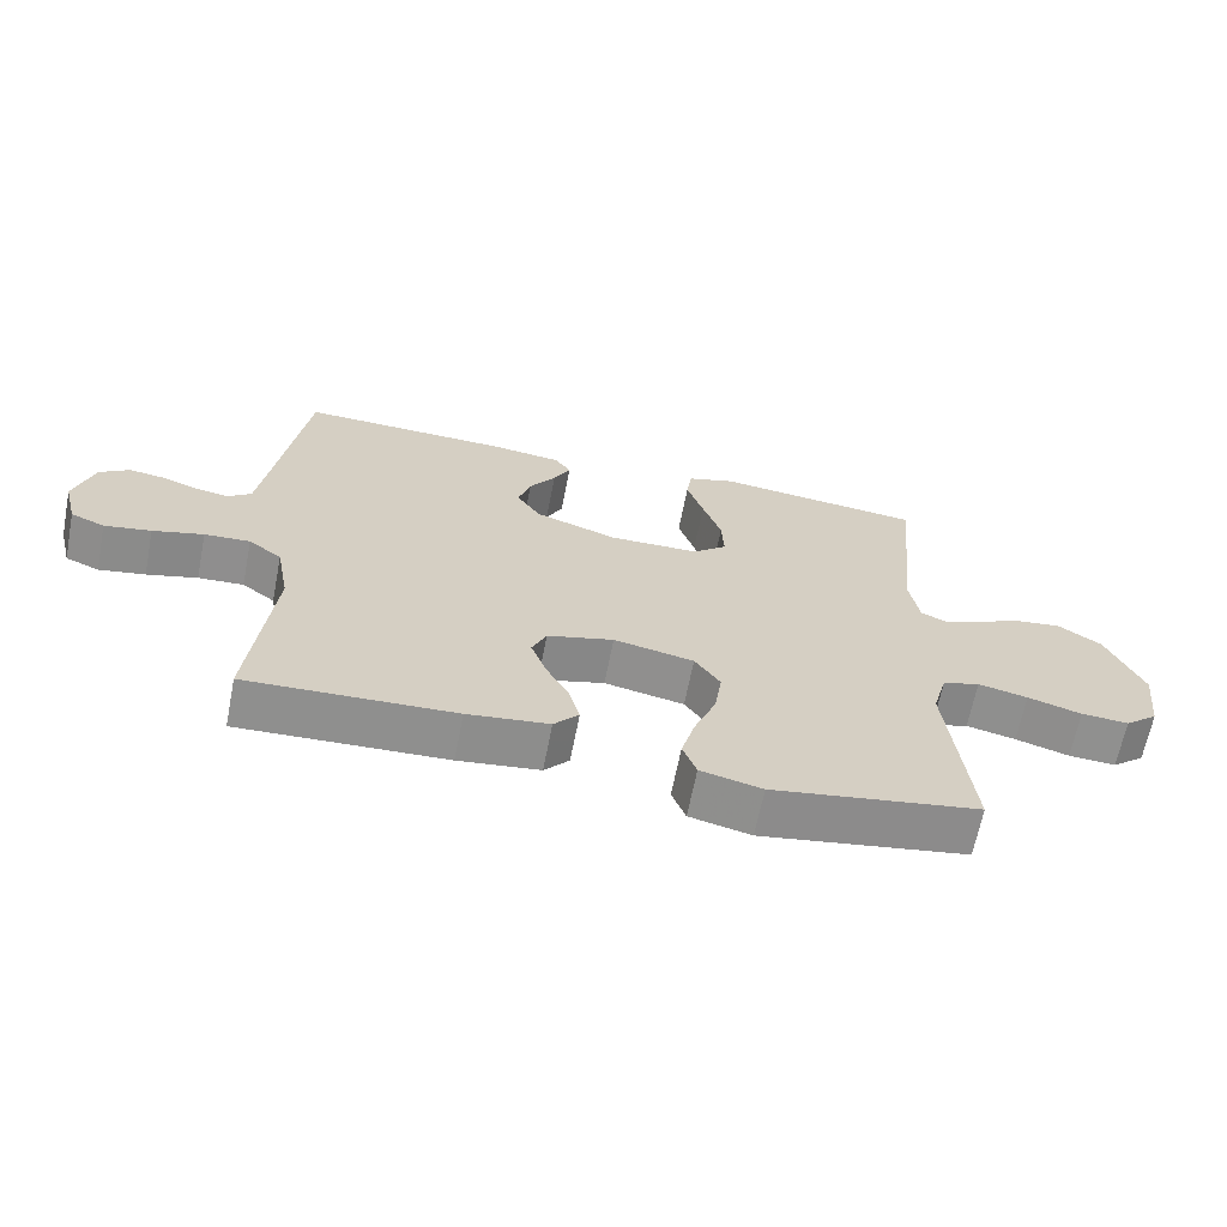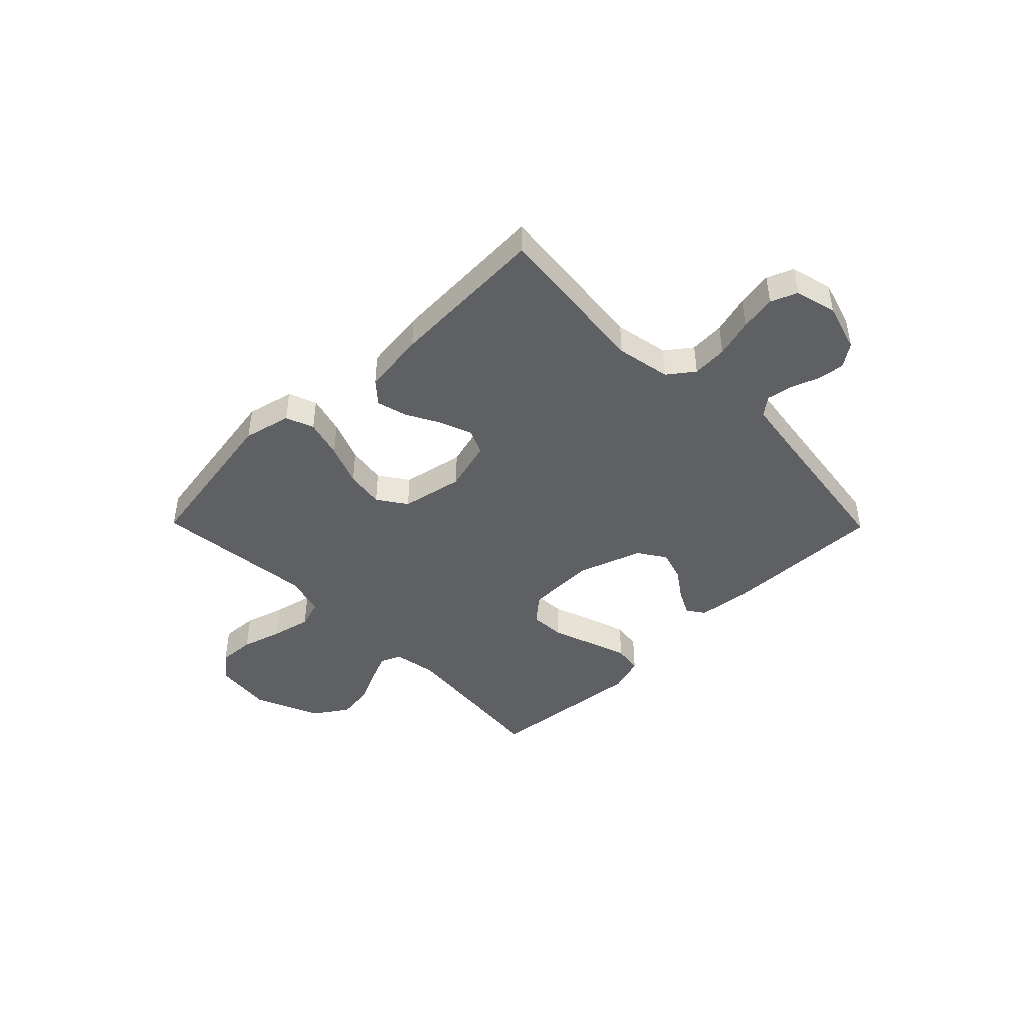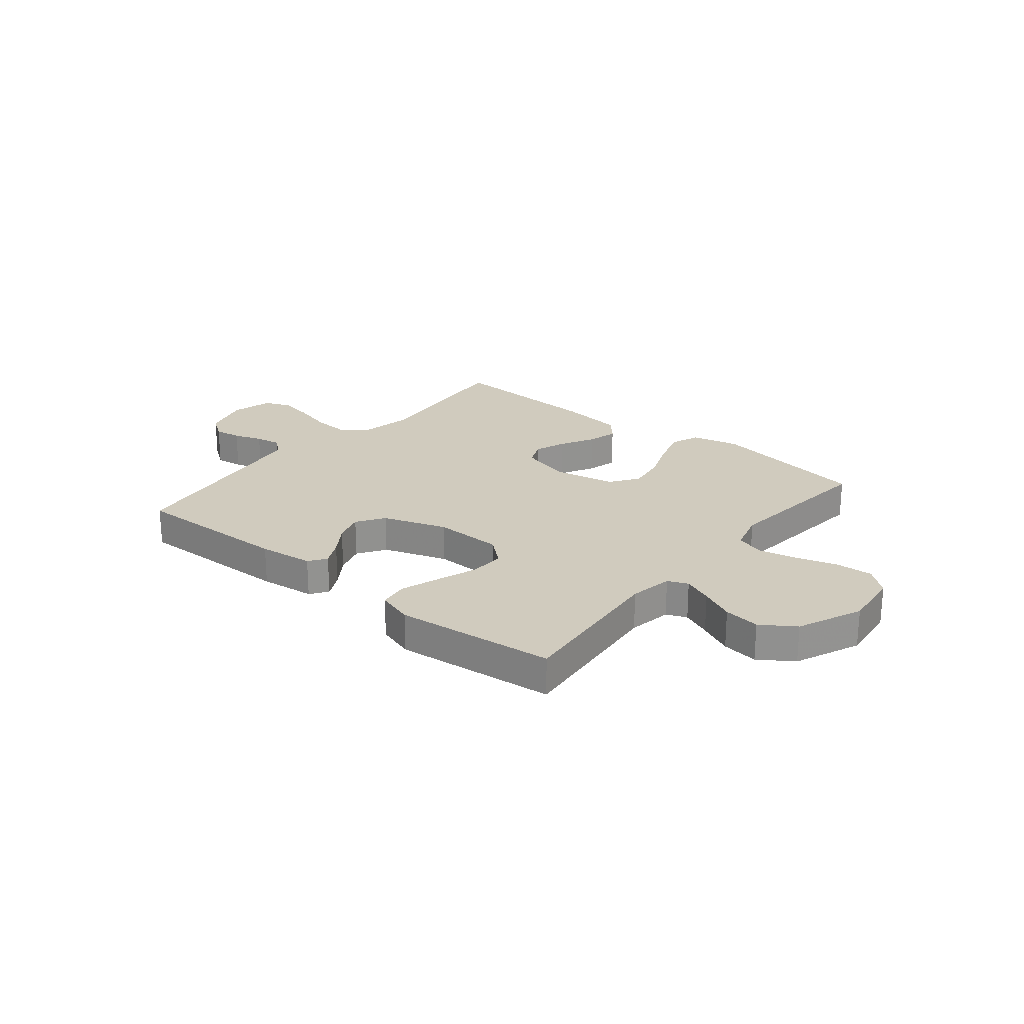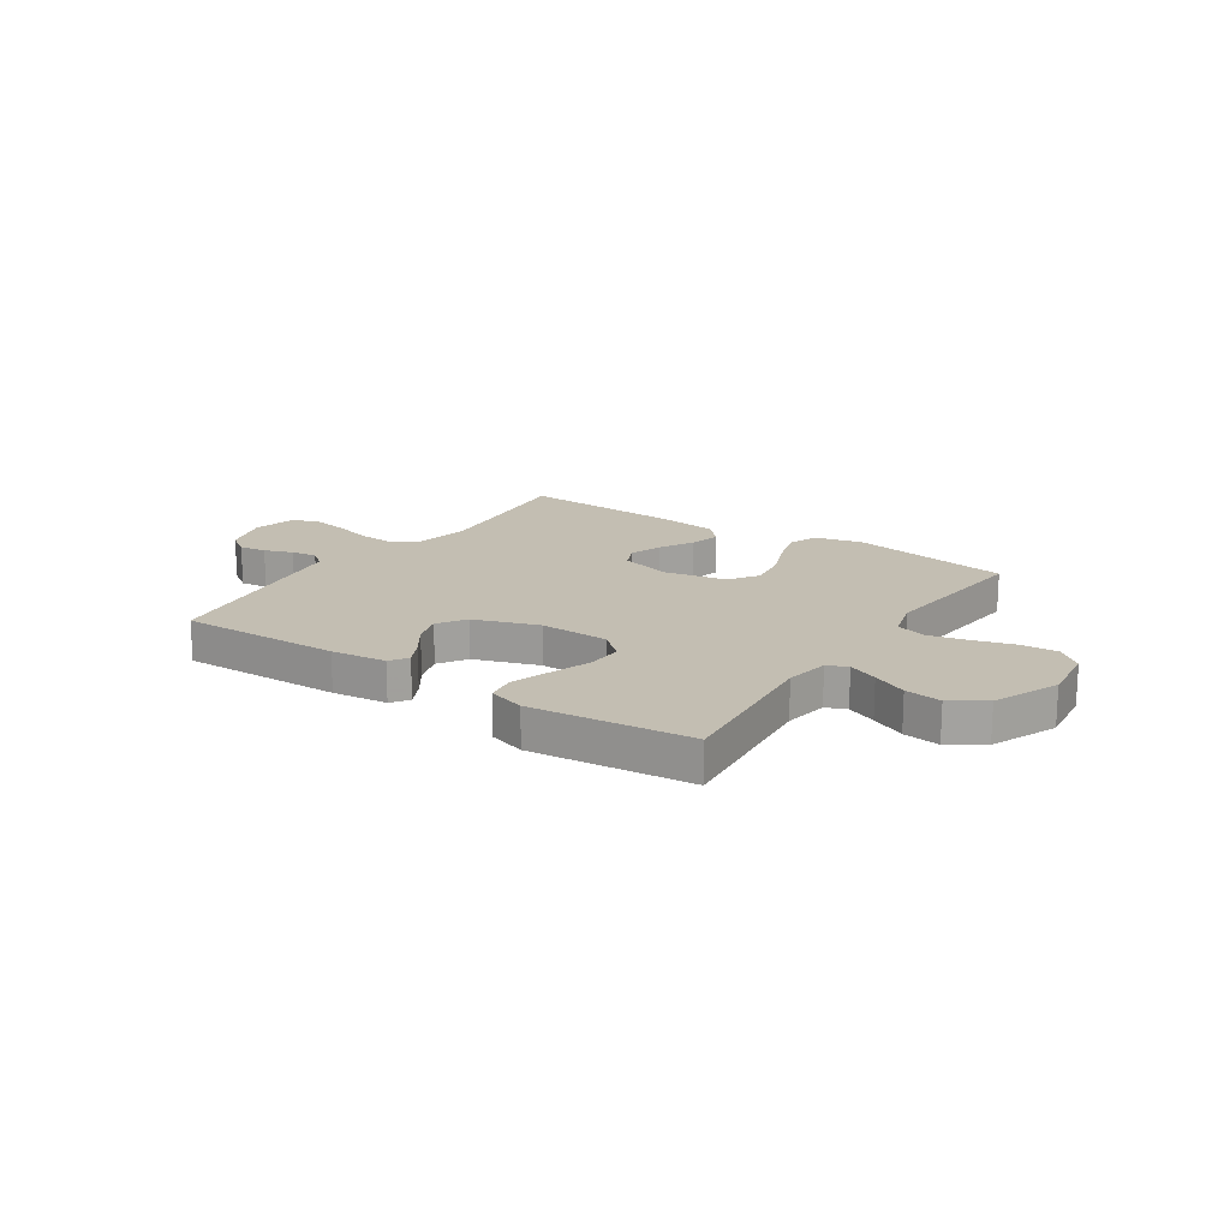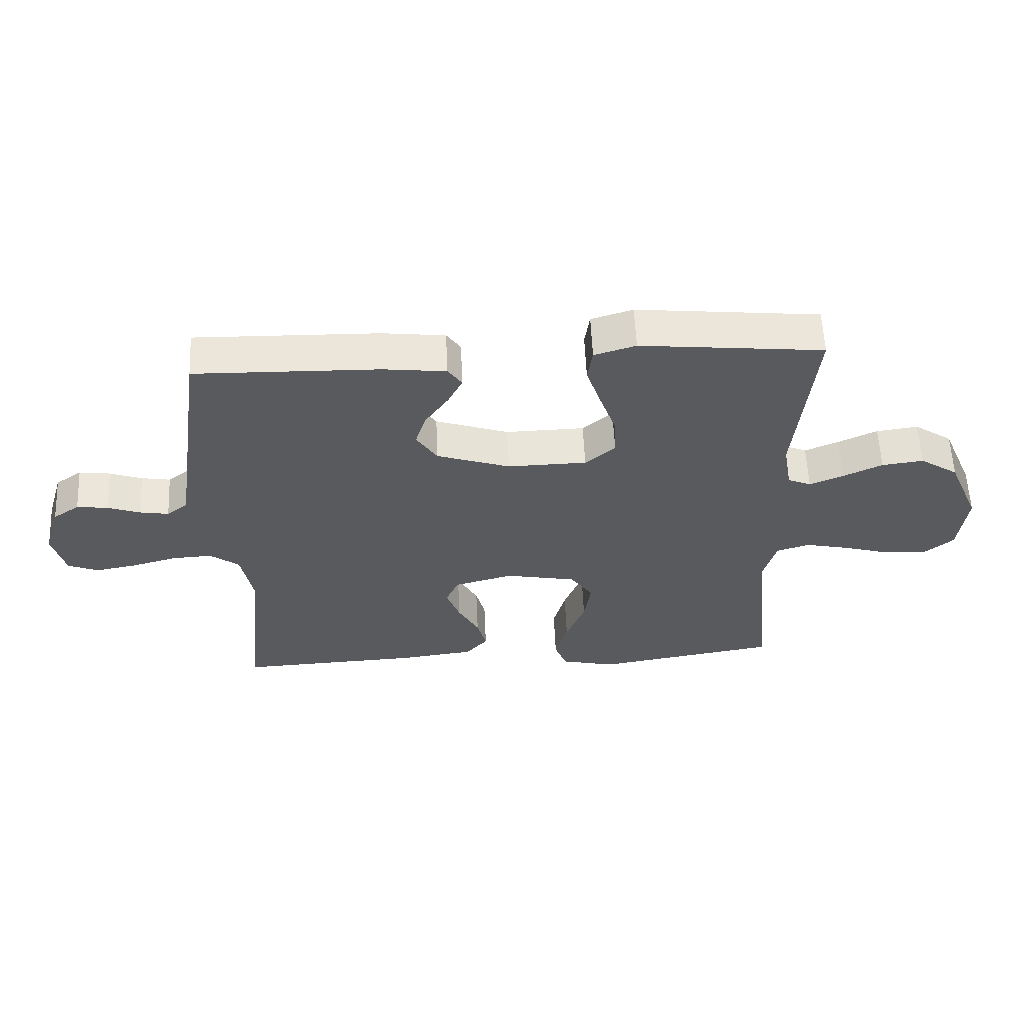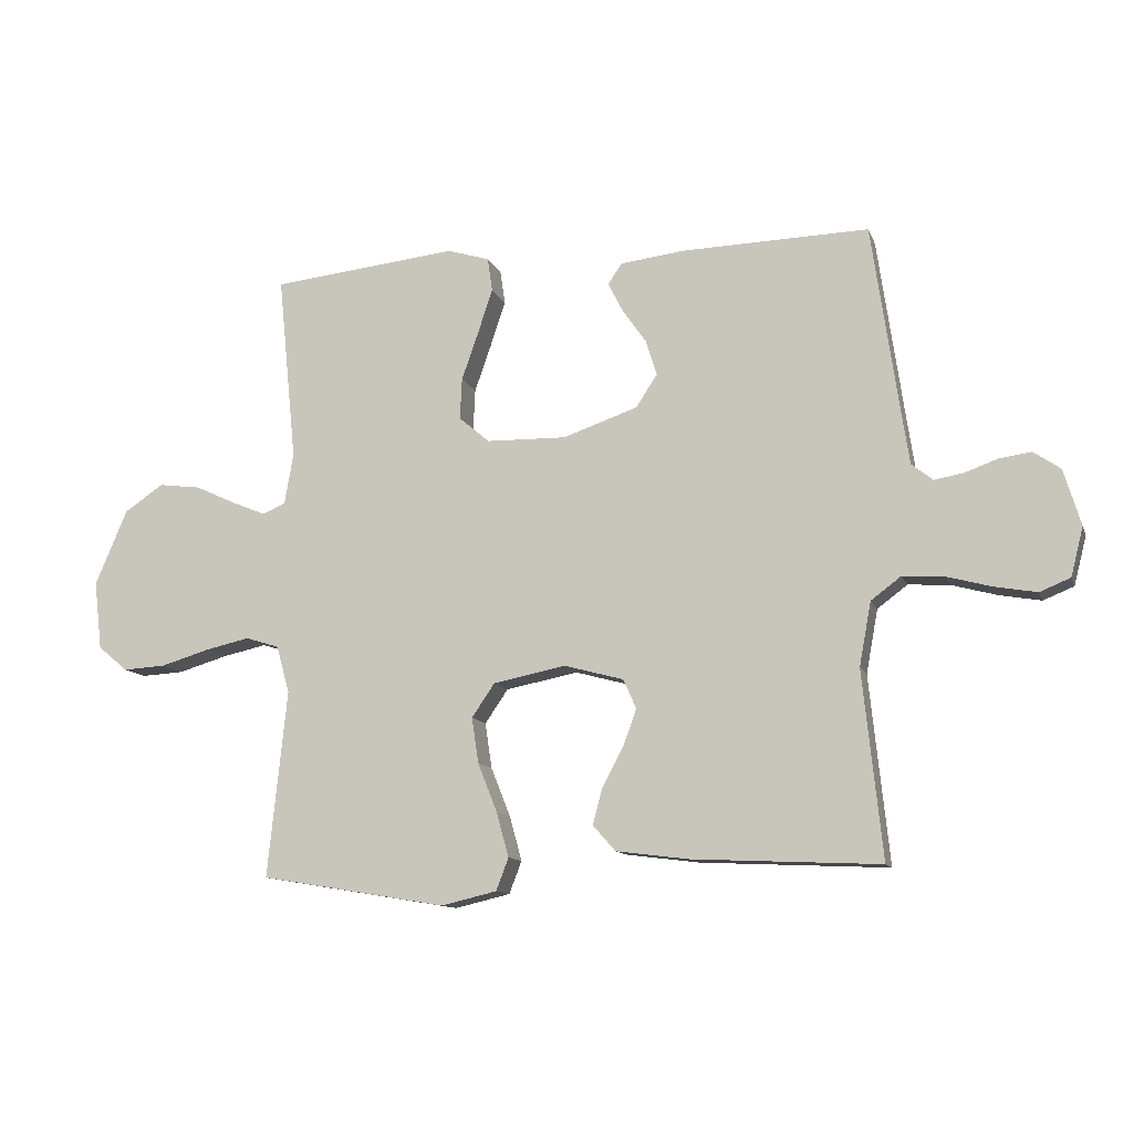
<metadata>
{"format":"obj","ext":"obj","renderer":"f3d","projection":"perspective","resolution":1024,"background":"white","views":[{"elev":-65.4,"azim":-11.1,"up":"+Z"},{"elev":-44.2,"azim":-135.5,"up":"+Y"},{"elev":23.6,"azim":39.3,"up":"+Y"},{"elev":17.5,"azim":33.8,"up":"+Y"},{"elev":58.6,"azim":-2.6,"up":"+Z"},{"elev":-11.6,"azim":-164.1,"up":"+Z"}]}
</metadata>
<code>
v 0.5 0.07 0.5
v 0.47 0.07 0.2
v 0.484 0.07 0.118
v 0.522 0.07 0.102
v 0.577 0.07 0.125
v 0.641 0.07 0.155
v 0.709 0.07 0.164
v 0.772 0.07 0.122
v 0.824 0.07 0
v 0.811 0.07 -0.11
v 0.763 0.07 -0.15
v 0.694 0.07 -0.146
v 0.616 0.07 -0.123
v 0.544 0.07 -0.107
v 0.49 0.07 -0.124
v 0.469 0.07 -0.2
v 0.5 0.07 -0.5
v 0.2 0.07 -0.55
v 0.111 0.07 -0.529
v 0.091 0.07 -0.477
v 0.111 0.07 -0.405
v 0.142 0.07 -0.327
v 0.153 0.07 -0.254
v 0.116 0.07 -0.2
v 0 0.07 -0.177
v -0.096 0.07 -0.203
v -0.117 0.07 -0.25
v -0.095 0.07 -0.31
v -0.061 0.07 -0.373
v -0.046 0.07 -0.43
v -0.082 0.07 -0.471
v -0.2 0.07 -0.486
v -0.5 0.07 -0.5
v -0.469 0.07 -0.2
v -0.488 0.07 -0.098
v -0.536 0.07 -0.062
v -0.602 0.07 -0.066
v -0.675 0.07 -0.086
v -0.742 0.07 -0.098
v -0.791 0.07 -0.078
v -0.811 0.07 0
v -0.784 0.07 0.09
v -0.741 0.07 0.12
v -0.69 0.07 0.113
v -0.637 0.07 0.094
v -0.59 0.07 0.086
v -0.556 0.07 0.113
v -0.543 0.07 0.2
v -0.5 0.07 0.5
v -0.2 0.07 0.493
v -0.097 0.07 0.481
v -0.074 0.07 0.448
v -0.098 0.07 0.401
v -0.136 0.07 0.346
v -0.154 0.07 0.289
v -0.12 0.07 0.237
v 0 0.07 0.196
v 0.129 0.07 0.199
v 0.178 0.07 0.241
v 0.175 0.07 0.307
v 0.148 0.07 0.384
v 0.124 0.07 0.456
v 0.132 0.07 0.51
v 0.2 0.07 0.531
v 0.5 0 0.5
v 0.47 0 0.2
v 0.484 0 0.118
v 0.522 0 0.102
v 0.577 0 0.125
v 0.641 0 0.155
v 0.709 0 0.164
v 0.772 0 0.122
v 0.824 0 0
v 0.811 0 -0.11
v 0.763 0 -0.15
v 0.694 0 -0.146
v 0.616 0 -0.123
v 0.544 0 -0.107
v 0.49 0 -0.124
v 0.469 0 -0.2
v 0.5 0 -0.5
v 0.2 0 -0.55
v 0.111 0 -0.529
v 0.091 0 -0.477
v 0.111 0 -0.405
v 0.142 0 -0.327
v 0.153 0 -0.254
v 0.116 0 -0.2
v 0 0 -0.177
v -0.096 0 -0.203
v -0.117 0 -0.25
v -0.095 0 -0.31
v -0.061 0 -0.373
v -0.046 0 -0.43
v -0.082 0 -0.471
v -0.2 0 -0.486
v -0.5 0 -0.5
v -0.469 0 -0.2
v -0.488 0 -0.098
v -0.536 0 -0.062
v -0.602 0 -0.066
v -0.675 0 -0.086
v -0.742 0 -0.098
v -0.791 0 -0.078
v -0.811 0 0
v -0.784 0 0.09
v -0.741 0 0.12
v -0.69 0 0.113
v -0.637 0 0.094
v -0.59 0 0.086
v -0.556 0 0.113
v -0.543 0 0.2
v -0.5 0 0.5
v -0.2 0 0.493
v -0.097 0 0.481
v -0.074 0 0.448
v -0.098 0 0.401
v -0.136 0 0.346
v -0.154 0 0.289
v -0.12 0 0.237
v 0 0 0.196
v 0.129 0 0.199
v 0.178 0 0.241
v 0.175 0 0.307
v 0.148 0 0.384
v 0.124 0 0.456
v 0.132 0 0.51
v 0.2 0 0.531
f 63 64 1 2
f 60 61 62 63
f 60 63 2 3
f 59 60 3
f 58 59 3 4
f 57 58 4
f 51 52 53 54
f 51 54 55
f 48 49 50 51
f 47 48 51 55
f 46 47 55 56
f 42 43 44 45
f 42 45 46
f 41 42 46
f 37 38 39 40
f 37 40 41 46
f 31 32 33 34
f 31 34 35
f 28 29 30 31
f 27 28 31 35
f 26 27 35 36
f 19 20 21 22
f 17 18 19 22
f 16 17 22 23
f 15 16 23 24
f 10 11 12 13
f 10 13 14
f 9 10 14
f 5 6 7 8
f 4 5 8 9
f 57 4 9 14
f 36 37 46 56
f 25 26 36 56
f 24 25 56 57
f 14 15 24 57
f 66 65 128 127
f 127 126 125 124
f 67 66 127 124
f 67 124 123
f 68 67 123 122
f 68 122 121
f 118 117 116 115
f 119 118 115
f 115 114 113 112
f 119 115 112 111
f 120 119 111 110
f 109 108 107 106
f 110 109 106
f 110 106 105
f 104 103 102 101
f 110 105 104 101
f 98 97 96 95
f 99 98 95
f 95 94 93 92
f 99 95 92 91
f 100 99 91 90
f 86 85 84 83
f 86 83 82 81
f 87 86 81 80
f 88 87 80 79
f 77 76 75 74
f 78 77 74
f 78 74 73
f 72 71 70 69
f 73 72 69 68
f 78 73 68 121
f 120 110 101 100
f 120 100 90 89
f 121 120 89 88
f 121 88 79 78
f 1 65 66 2
f 2 66 67 3
f 3 67 68 4
f 4 68 69 5
f 5 69 70 6
f 6 70 71 7
f 7 71 72 8
f 8 72 73 9
f 9 73 74 10
f 10 74 75 11
f 11 75 76 12
f 12 76 77 13
f 13 77 78 14
f 14 78 79 15
f 15 79 80 16
f 16 80 81 17
f 17 81 82 18
f 18 82 83 19
f 19 83 84 20
f 20 84 85 21
f 21 85 86 22
f 22 86 87 23
f 23 87 88 24
f 24 88 89 25
f 25 89 90 26
f 26 90 91 27
f 27 91 92 28
f 28 92 93 29
f 29 93 94 30
f 30 94 95 31
f 31 95 96 32
f 32 96 97 33
f 33 97 98 34
f 34 98 99 35
f 35 99 100 36
f 36 100 101 37
f 37 101 102 38
f 38 102 103 39
f 39 103 104 40
f 40 104 105 41
f 41 105 106 42
f 42 106 107 43
f 43 107 108 44
f 44 108 109 45
f 45 109 110 46
f 46 110 111 47
f 47 111 112 48
f 48 112 113 49
f 49 113 114 50
f 50 114 115 51
f 51 115 116 52
f 52 116 117 53
f 53 117 118 54
f 54 118 119 55
f 55 119 120 56
f 56 120 121 57
f 57 121 122 58
f 58 122 123 59
f 59 123 124 60
f 60 124 125 61
f 61 125 126 62
f 62 126 127 63
f 63 127 128 64
f 64 128 65 1

</code>
